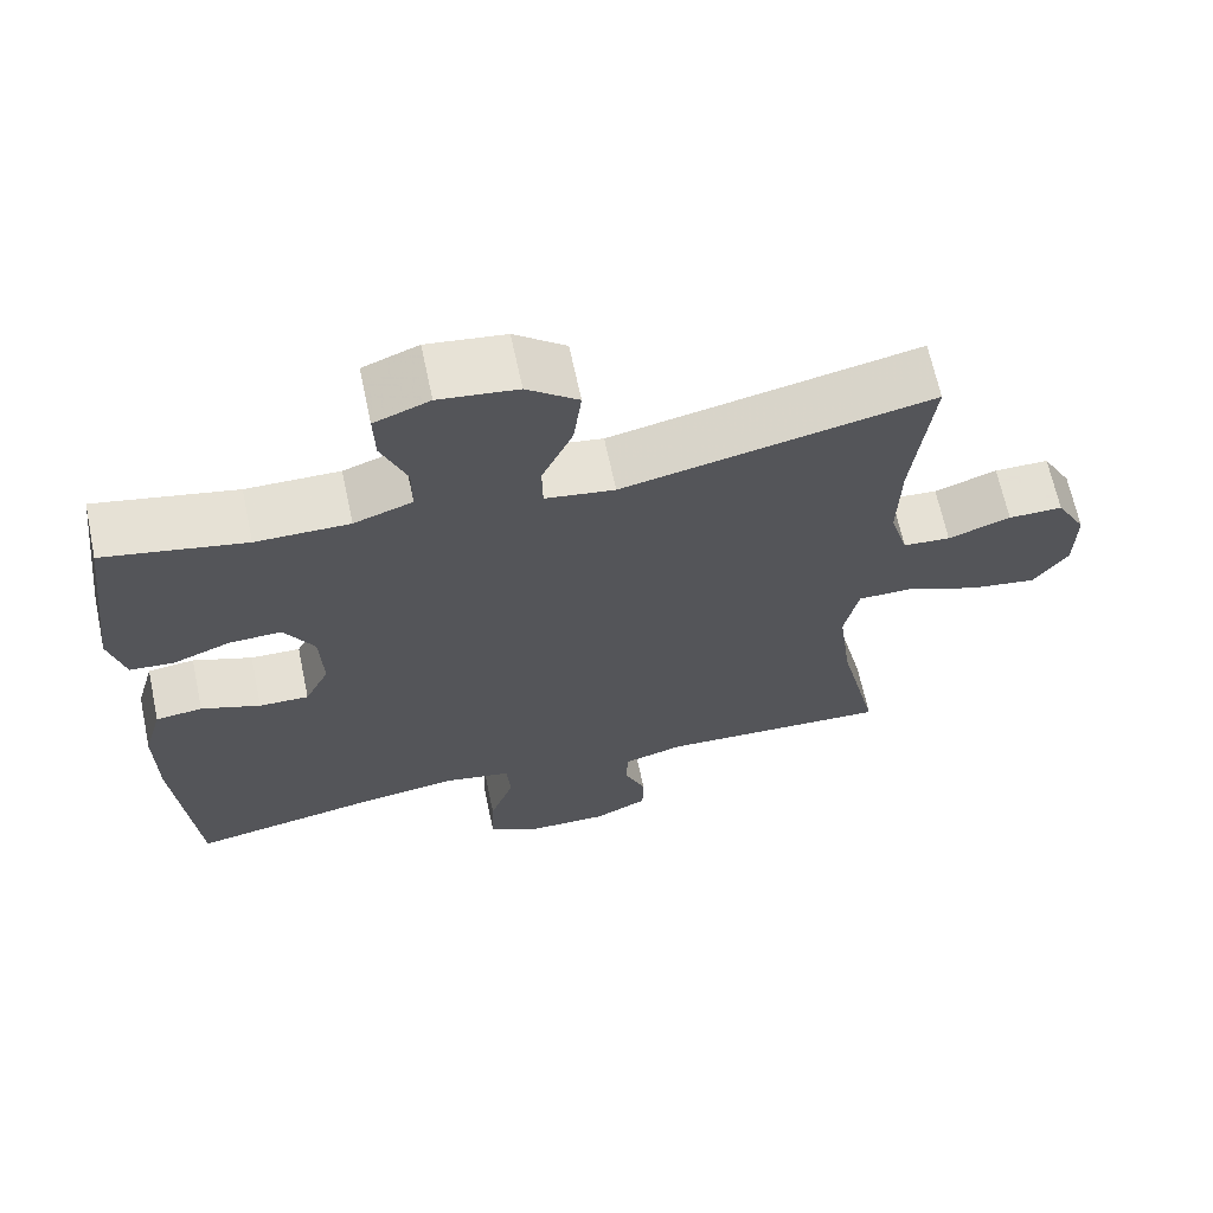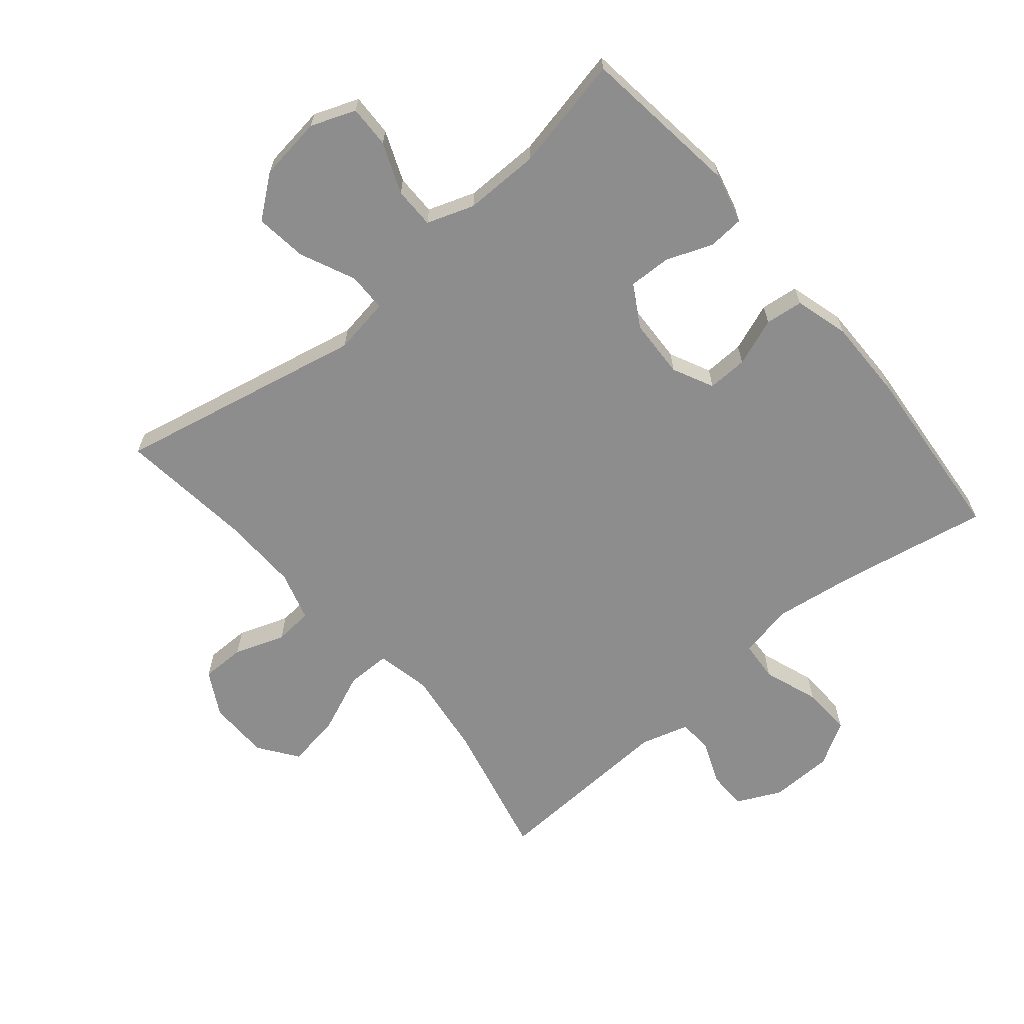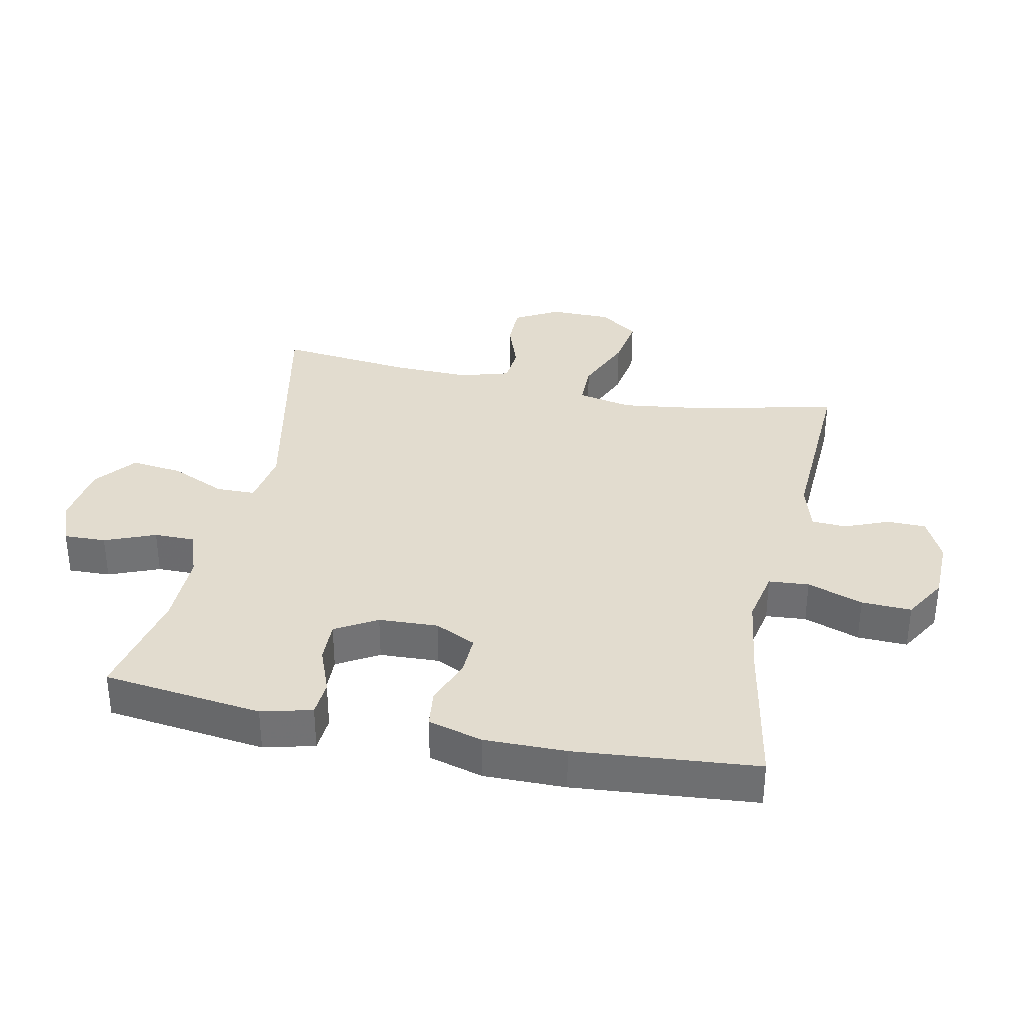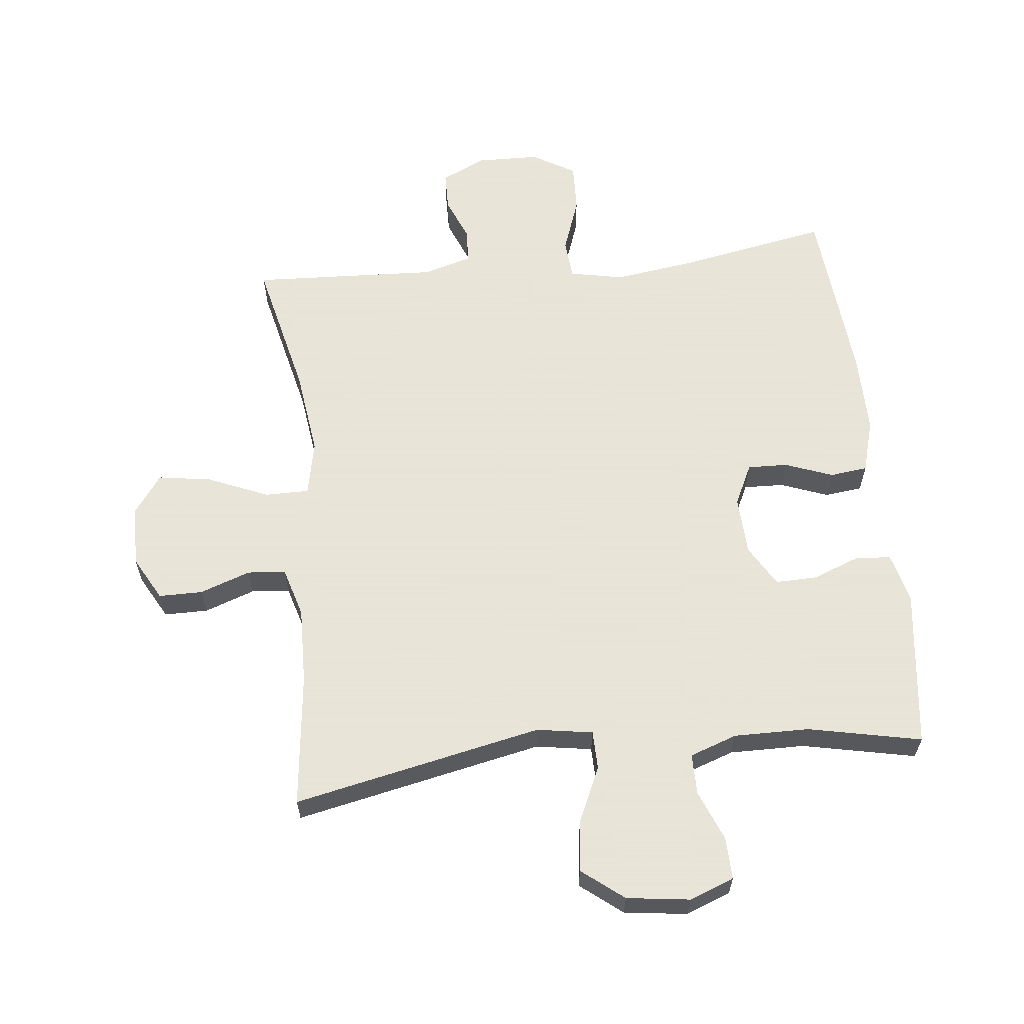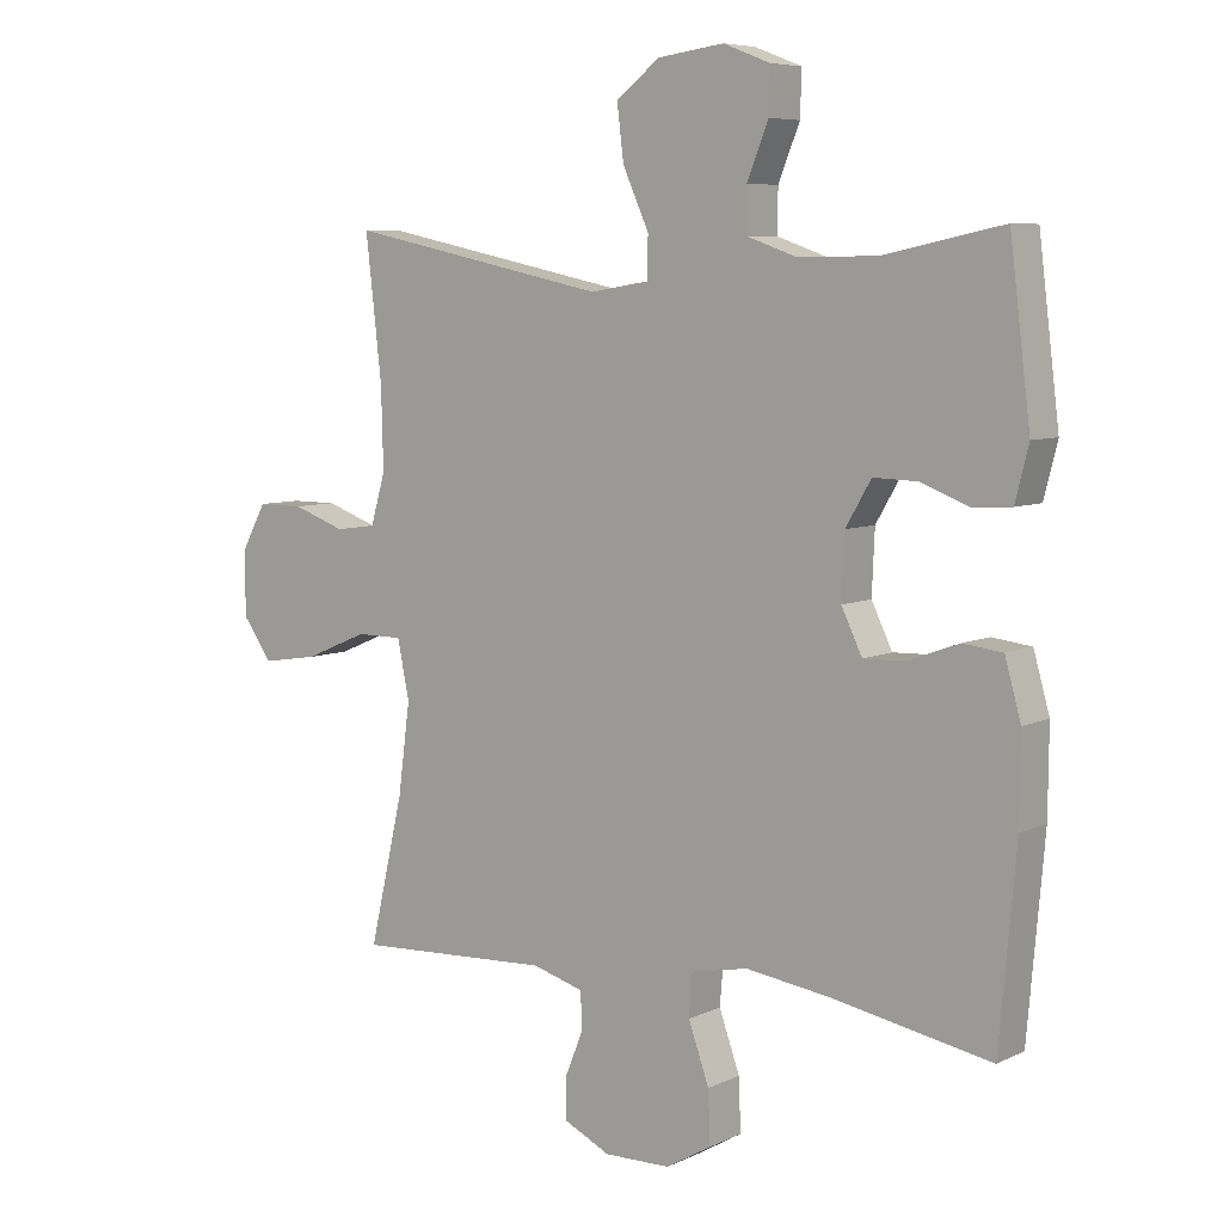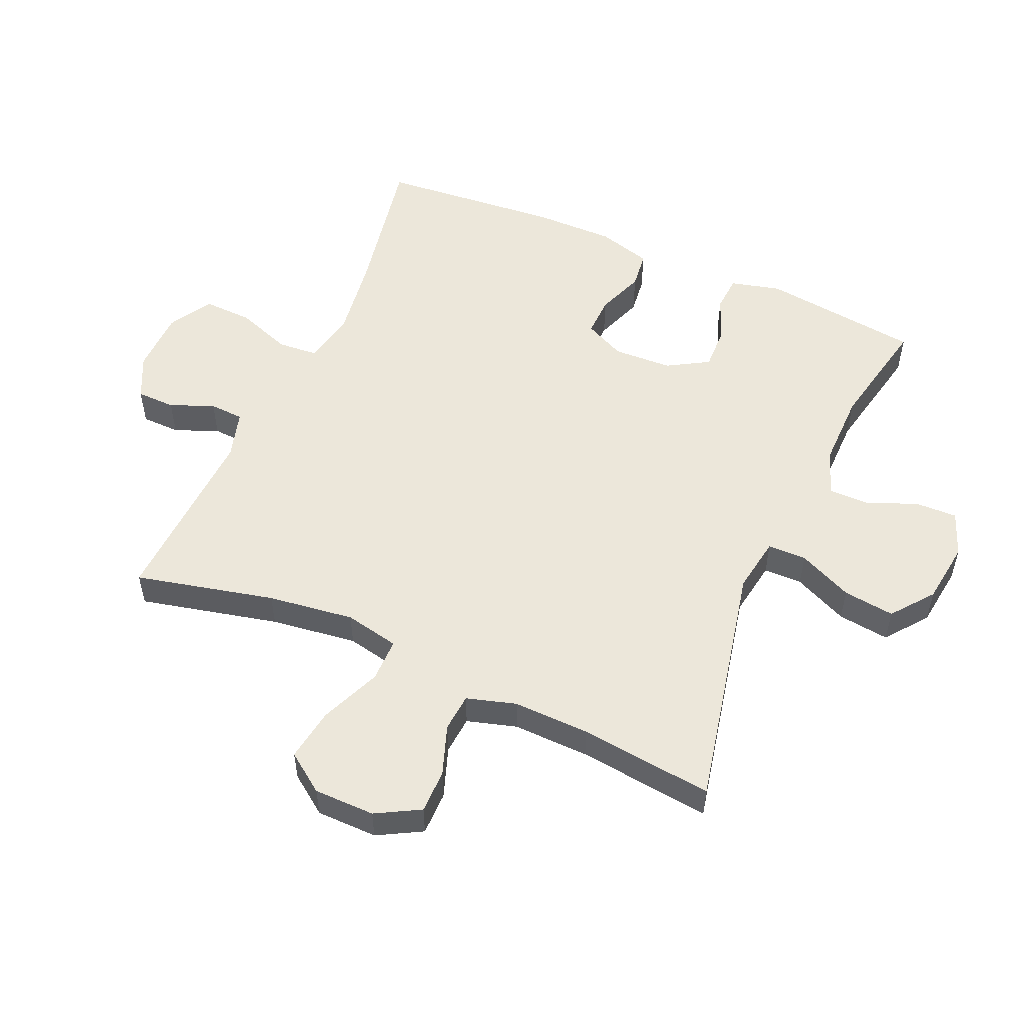
<metadata>
{"format":"obj","ext":"obj","renderer":"f3d","projection":"perspective","resolution":1024,"background":"white","views":[{"elev":66.2,"azim":168.0,"up":"+Z"},{"elev":-64.7,"azim":40.1,"up":"+Y"},{"elev":34.6,"azim":101.8,"up":"+Y"},{"elev":61.4,"azim":-6.1,"up":"+Y"},{"elev":6.9,"azim":37.1,"up":"+Z"},{"elev":53.4,"azim":-66.3,"up":"+Y"}]}
</metadata>
<code>
v -0.5 0.07 -0.5
v -0.449 0.07 -0.281
v -0.431 0.07 -0.145
v -0.449 0.07 -0.059
v -0.518 0.07 -0.059
v -0.613 0.07 -0.099
v -0.697 0.07 -0.112
v -0.741 0.07 -0.051
v -0.742 0.07 0.045
v -0.704 0.07 0.114
v -0.635 0.07 0.114
v -0.556 0.07 0.086
v -0.496 0.07 0.091
v -0.473 0.07 0.169
v -0.476 0.07 0.29
v -0.5 0.07 0.5
v -0.11 0.07 0.418
v -0.022 0.07 0.432
v -0.021 0.07 0.493
v -0.06 0.07 0.579
v -0.07 0.07 0.66
v -0.005 0.07 0.711
v 0.094 0.07 0.724
v 0.164 0.07 0.697
v 0.162 0.07 0.631
v 0.13 0.07 0.552
v 0.13 0.07 0.488
v 0.204 0.07 0.462
v 0.322 0.07 0.463
v 0.5 0.07 0.5
v 0.531 0.07 0.25
v 0.511 0.07 0.171
v 0.455 0.07 0.167
v 0.382 0.07 0.195
v 0.316 0.07 0.197
v 0.278 0.07 0.132
v 0.274 0.07 0.039
v 0.305 0.07 -0.025
v 0.368 0.07 -0.023
v 0.443 0.07 0.005
v 0.502 0.07 -0.002
v 0.526 0.07 -0.087
v 0.525 0.07 -0.215
v 0.5 0.07 -0.5
v 0.265 0.07 -0.456
v 0.137 0.07 -0.438
v 0.052 0.07 -0.455
v 0.047 0.07 -0.518
v 0.078 0.07 -0.605
v 0.081 0.07 -0.683
v 0.013 0.07 -0.723
v -0.086 0.07 -0.725
v -0.155 0.07 -0.692
v -0.156 0.07 -0.631
v -0.128 0.07 -0.562
v -0.131 0.07 -0.508
v -0.207 0.07 -0.486
v -0.5 0 -0.5
v -0.449 0 -0.281
v -0.431 0 -0.145
v -0.449 0 -0.059
v -0.518 0 -0.059
v -0.613 0 -0.099
v -0.697 0 -0.112
v -0.741 0 -0.051
v -0.742 0 0.045
v -0.704 0 0.114
v -0.635 0 0.114
v -0.556 0 0.086
v -0.496 0 0.091
v -0.473 0 0.169
v -0.476 0 0.29
v -0.5 0 0.5
v -0.11 0 0.418
v -0.022 0 0.432
v -0.021 0 0.493
v -0.06 0 0.579
v -0.07 0 0.66
v -0.005 0 0.711
v 0.094 0 0.724
v 0.164 0 0.697
v 0.162 0 0.631
v 0.13 0 0.552
v 0.13 0 0.488
v 0.204 0 0.462
v 0.322 0 0.463
v 0.5 0 0.5
v 0.531 0 0.25
v 0.511 0 0.171
v 0.455 0 0.167
v 0.382 0 0.195
v 0.316 0 0.197
v 0.278 0 0.132
v 0.274 0 0.039
v 0.305 0 -0.025
v 0.368 0 -0.023
v 0.443 0 0.005
v 0.502 0 -0.002
v 0.526 0 -0.087
v 0.525 0 -0.215
v 0.5 0 -0.5
v 0.265 0 -0.456
v 0.137 0 -0.438
v 0.052 0 -0.455
v 0.047 0 -0.518
v 0.078 0 -0.605
v 0.081 0 -0.683
v 0.013 0 -0.723
v -0.086 0 -0.725
v -0.155 0 -0.692
v -0.156 0 -0.631
v -0.128 0 -0.562
v -0.131 0 -0.508
v -0.207 0 -0.486
f 52 53 54 55
f 52 55 56
f 51 52 56
f 48 49 50 51
f 47 48 51 56
f 42 43 44 45
f 42 45 46
f 39 40 41 42
f 38 39 42 46
f 37 38 46 47
f 31 32 33 34
f 29 30 31 34
f 28 29 34 35
f 27 28 35 36
f 23 24 25 26
f 23 26 27
f 22 23 27
f 19 20 21 22
f 18 19 22 27
f 15 16 17
f 14 15 17 18
f 13 14 18 27
f 9 10 11 12
f 9 12 13
f 8 9 13
f 5 6 7 8
f 4 5 8 13
f 57 1 2
f 57 2 3
f 56 57 3 4
f 36 37 47 56
f 27 36 56
f 4 13 27 56
f 112 111 110 109
f 113 112 109
f 113 109 108
f 108 107 106 105
f 113 108 105 104
f 102 101 100 99
f 103 102 99
f 99 98 97 96
f 103 99 96 95
f 104 103 95 94
f 91 90 89 88
f 91 88 87 86
f 92 91 86 85
f 93 92 85 84
f 83 82 81 80
f 84 83 80
f 84 80 79
f 79 78 77 76
f 84 79 76 75
f 74 73 72
f 75 74 72 71
f 84 75 71 70
f 69 68 67 66
f 70 69 66
f 70 66 65
f 65 64 63 62
f 70 65 62 61
f 59 58 114
f 60 59 114
f 61 60 114 113
f 113 104 94 93
f 113 93 84
f 113 84 70 61
f 1 58 59 2
f 2 59 60 3
f 3 60 61 4
f 4 61 62 5
f 5 62 63 6
f 6 63 64 7
f 7 64 65 8
f 8 65 66 9
f 9 66 67 10
f 10 67 68 11
f 11 68 69 12
f 12 69 70 13
f 13 70 71 14
f 14 71 72 15
f 15 72 73 16
f 16 73 74 17
f 17 74 75 18
f 18 75 76 19
f 19 76 77 20
f 20 77 78 21
f 21 78 79 22
f 22 79 80 23
f 23 80 81 24
f 24 81 82 25
f 25 82 83 26
f 26 83 84 27
f 27 84 85 28
f 28 85 86 29
f 29 86 87 30
f 30 87 88 31
f 31 88 89 32
f 32 89 90 33
f 33 90 91 34
f 34 91 92 35
f 35 92 93 36
f 36 93 94 37
f 37 94 95 38
f 38 95 96 39
f 39 96 97 40
f 40 97 98 41
f 41 98 99 42
f 42 99 100 43
f 43 100 101 44
f 44 101 102 45
f 45 102 103 46
f 46 103 104 47
f 47 104 105 48
f 48 105 106 49
f 49 106 107 50
f 50 107 108 51
f 51 108 109 52
f 52 109 110 53
f 53 110 111 54
f 54 111 112 55
f 55 112 113 56
f 56 113 114 57
f 57 114 58 1

</code>
